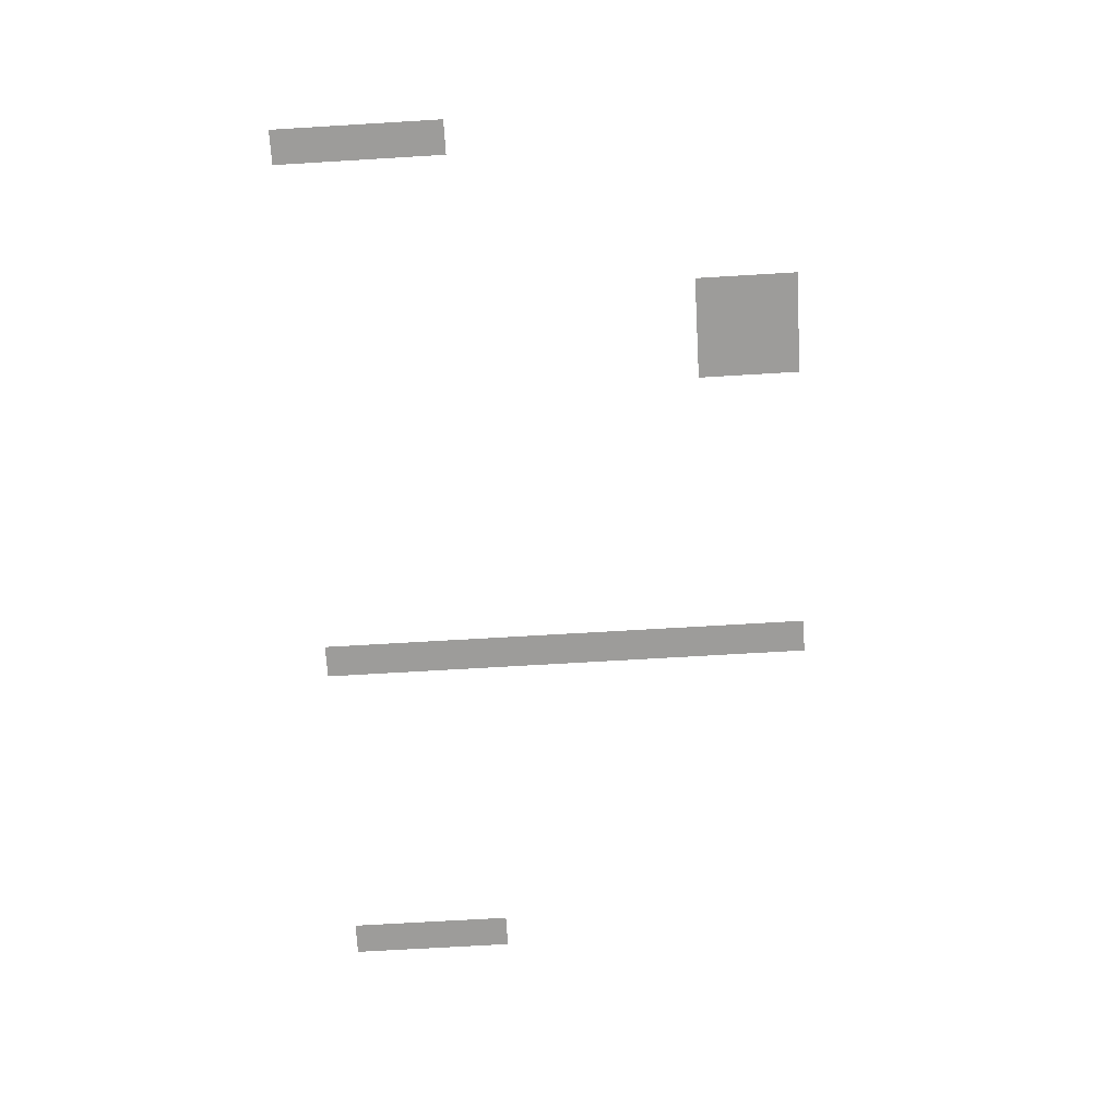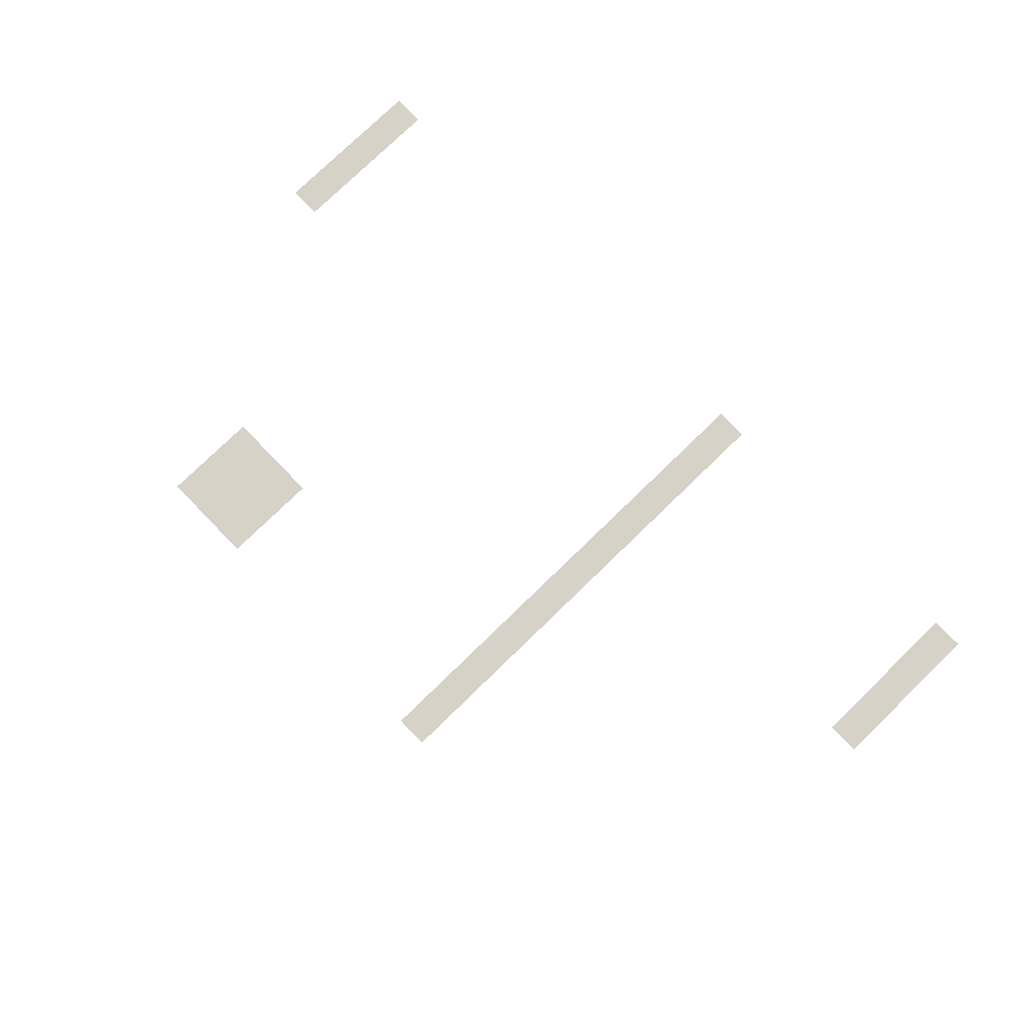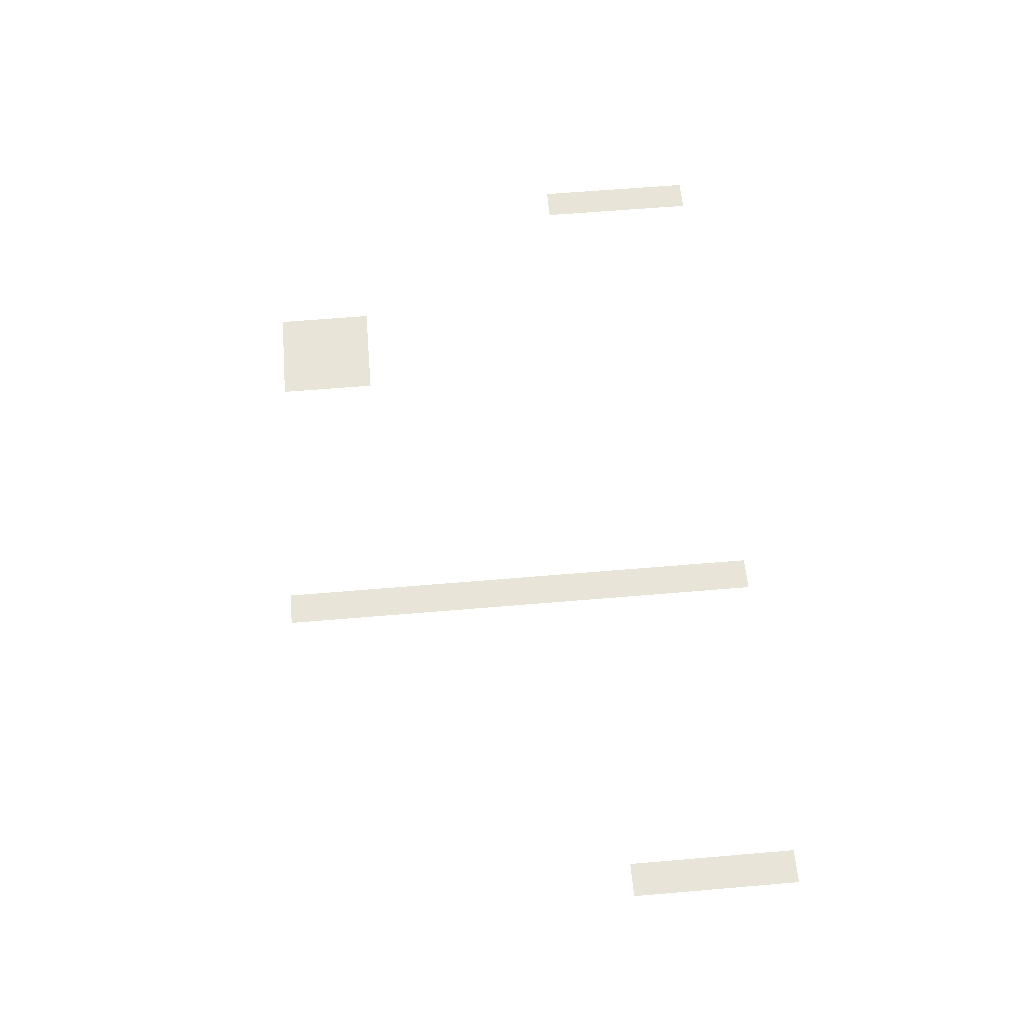
<metadata>
{"format":"obj","ext":"obj","renderer":"f3d","projection":"perspective","resolution":1024,"background":"white","views":[{"elev":-70.0,"azim":-86.6,"up":"+Z"},{"elev":77.8,"azim":45.9,"up":"+Z"},{"elev":60.6,"azim":85.0,"up":"+Z"}]}
</metadata>
<code>
v -128 -16 0
v -136 -16 0
v -136 -8 0
v -128 -8 0
v -208 -16 0
v -216 -16 0
v -216 -8 0
v -208 -8 0
v -336 -16 0
v -344 -16 0
v -344 -8 0
v -336 -8 0
v -128 -24 0
v -136 -24 0
v -136 -16 0
v -128 -16 0
v -208 -24 0
v -216 -24 0
v -216 -16 0
v -208 -16 0
v -336 -24 0
v -344 -24 0
v -344 -16 0
v -336 -16 0
v -128 -32 0
v -136 -32 0
v -136 -24 0
v -128 -24 0
v -208 -32 0
v -216 -32 0
v -216 -24 0
v -208 -24 0
v -336 -32 0
v -344 -32 0
v -344 -24 0
v -336 -24 0
v -128 -40 0
v -136 -40 0
v -136 -32 0
v -128 -32 0
v -208 -40 0
v -216 -40 0
v -216 -32 0
v -208 -32 0
v -336 -40 0
v -344 -40 0
v -344 -32 0
v -336 -32 0
v -128 -48 0
v -136 -48 0
v -136 -40 0
v -128 -40 0
v -208 -48 0
v -216 -48 0
v -216 -40 0
v -208 -40 0
v -336 -48 0
v -344 -48 0
v -344 -40 0
v -336 -40 0
v -208 -56 0
v -216 -56 0
v -216 -48 0
v -208 -48 0
v -208 -64 0
v -216 -64 0
v -216 -56 0
v -208 -56 0
v -208 -72 0
v -216 -72 0
v -216 -64 0
v -208 -64 0
v -208 -80 0
v -216 -80 0
v -216 -72 0
v -208 -72 0
v -208 -88 0
v -216 -88 0
v -216 -80 0
v -208 -80 0
v -208 -96 0
v -216 -96 0
v -216 -88 0
v -208 -88 0
v -208 -104 0
v -216 -104 0
v -216 -96 0
v -208 -96 0
v -208 -112 0
v -216 -112 0
v -216 -104 0
v -208 -104 0
v -280 -112 0
v -288 -112 0
v -288 -104 0
v -280 -104 0
v -288 -112 0
v -296 -112 0
v -296 -104 0
v -288 -104 0
v -296 -112 0
v -304 -112 0
v -304 -104 0
v -296 -104 0
v -208 -120 0
v -216 -120 0
v -216 -112 0
v -208 -112 0
v -280 -120 0
v -288 -120 0
v -288 -112 0
v -280 -112 0
v -288 -120 0
v -296 -120 0
v -296 -112 0
v -288 -112 0
v -296 -120 0
v -304 -120 0
v -304 -112 0
v -296 -112 0
v -208 -128 0
v -216 -128 0
v -216 -120 0
v -208 -120 0
v -280 -128 0
v -288 -128 0
v -288 -120 0
v -280 -120 0
v -288 -128 0
v -296 -128 0
v -296 -120 0
v -288 -120 0
v -296 -128 0
v -304 -128 0
v -304 -120 0
v -296 -120 0
g 1_1_Module4_mesh_0002
f 1 2 3 4
f 5 6 7 8
f 9 10 11 12
f 13 14 15 16
f 17 18 19 20
f 21 22 23 24
f 25 26 27 28
f 29 30 31 32
f 33 34 35 36
f 37 38 39 40
f 41 42 43 44
f 45 46 47 48
f 49 50 51 52
f 53 54 55 56
f 57 58 59 60
f 61 62 63 64
f 65 66 67 68
f 69 70 71 72
f 73 74 75 76
f 77 78 79 80
f 81 82 83 84
f 85 86 87 88
f 89 90 91 92
f 93 94 95 96
f 97 98 99 100
f 101 102 103 104
f 105 106 107 108
f 109 110 111 112
f 113 114 115 116
f 117 118 119 120
f 121 122 123 124
f 125 126 127 128
f 129 130 131 132
f 133 134 135 136

</code>
